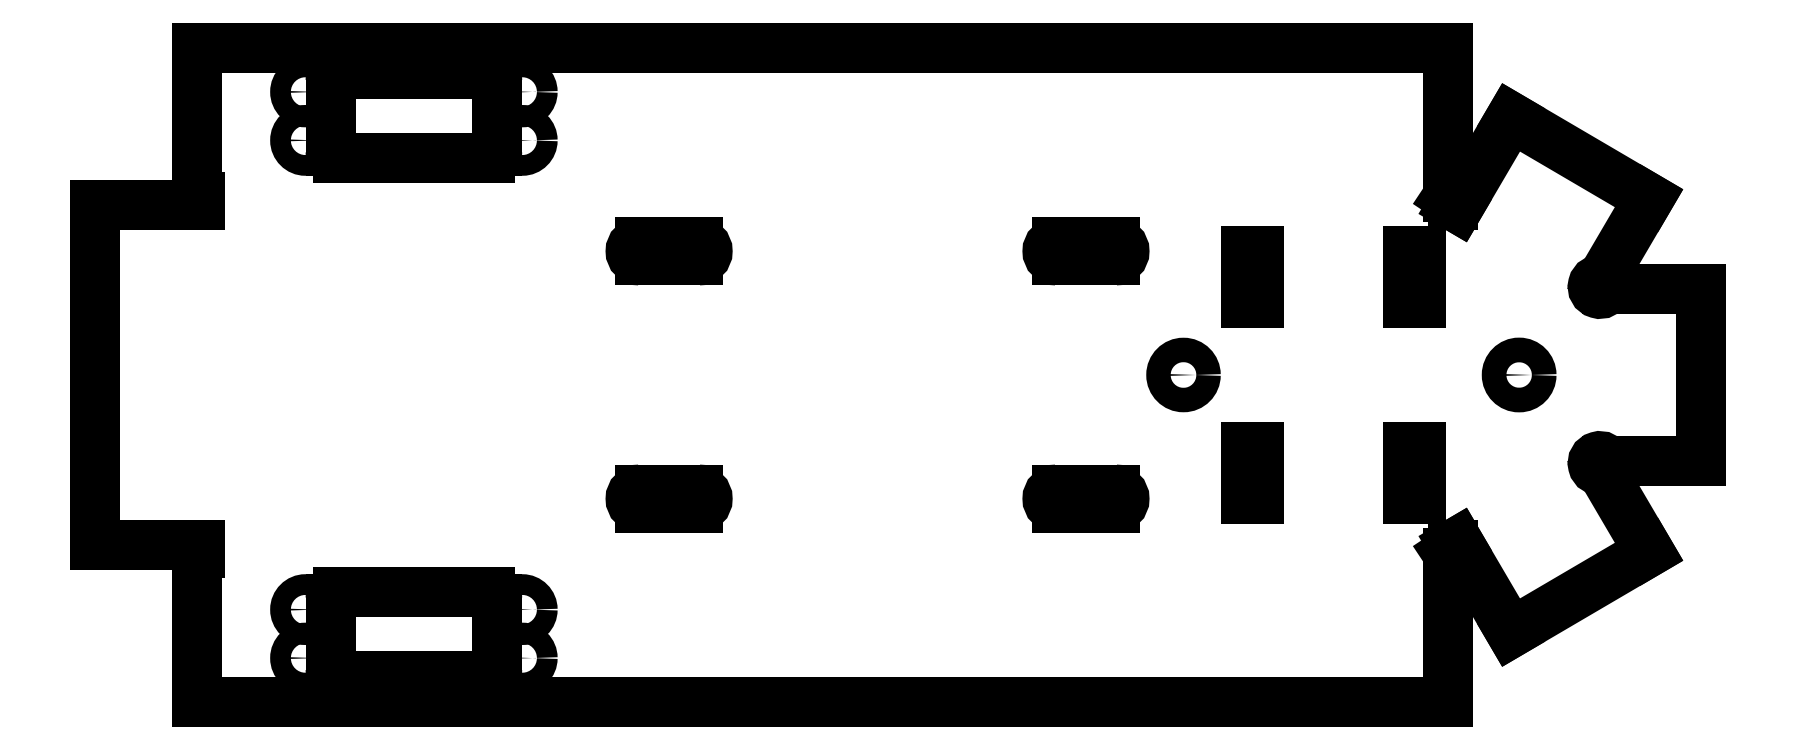
<metadata>
{"format":"dxf","ext":"dxf","renderer":"ezdxf+matplotlib","layout":"modelspace","background":"white","min_lineweight":24,"dpi":150}
</metadata>
<code>
0
SECTION
2
ENTITIES
0
LINE
8
IV_INTERIOR_PROFILES
10
10.03
20
-0.4437
30
0
11
10.15
21
-0.4437
31
0
0
LINE
8
IV_INTERIOR_PROFILES
10
10.03
20
-0.9437
30
0
11
10.03
21
-0.4437
31
0
0
LINE
8
IV_INTERIOR_PROFILES
10
10.15
20
-0.9437
30
0
11
10.03
21
-0.9437
31
0
0
LINE
8
IV_INTERIOR_PROFILES
10
10.15
20
-0.4437
30
0
11
10.15
21
-0.9437
31
0
0
LINE
8
IV_INTERIOR_PROFILES
10
11.72
20
-0.9437
30
0
11
11.59
21
-0.9437
31
0
0
LINE
8
IV_INTERIOR_PROFILES
10
11.72
20
-0.4437
30
0
11
11.72
21
-0.9437
31
0
0
LINE
8
IV_INTERIOR_PROFILES
10
11.59
20
-0.4437
30
0
11
11.72
21
-0.4437
31
0
0
LINE
8
IV_INTERIOR_PROFILES
10
11.59
20
-0.9437
30
0
11
11.59
21
-0.4437
31
0
0
LINE
8
IV_INTERIOR_PROFILES
10
11.59
20
-2.319
30
0
11
11.72
21
-2.319
31
0
0
LINE
8
IV_INTERIOR_PROFILES
10
11.59
20
-2.819
30
0
11
11.59
21
-2.319
31
0
0
LINE
8
IV_INTERIOR_PROFILES
10
11.72
20
-2.819
30
0
11
11.59
21
-2.819
31
0
0
LINE
8
IV_INTERIOR_PROFILES
10
11.72
20
-2.319
30
0
11
11.72
21
-2.819
31
0
0
LINE
8
IV_INTERIOR_PROFILES
10
10.03
20
-2.319
30
0
11
10.15
21
-2.319
31
0
0
LINE
8
IV_INTERIOR_PROFILES
10
10.03
20
-2.819
30
0
11
10.03
21
-2.319
31
0
0
LINE
8
IV_INTERIOR_PROFILES
10
10.15
20
-2.819
30
0
11
10.03
21
-2.819
31
0
0
LINE
8
IV_INTERIOR_PROFILES
10
10.15
20
-2.319
30
0
11
10.15
21
-2.819
31
0
0
CIRCLE
8
IV_INTERIOR_PROFILES
10
1.009
20
0.6199
30
0
40
0.09965
0
CIRCLE
8
IV_INTERIOR_PROFILES
10
3.088
20
1.085
30
0
40
0.09965
0
CIRCLE
8
IV_INTERIOR_PROFILES
10
3.088
20
0.6199
30
0
40
0.09965
0
CIRCLE
8
IV_INTERIOR_PROFILES
10
1.009
20
1.085
30
0
40
0.09965
0
LINE
8
IV_INTERIOR_PROFILES
10
2.781
20
0.4525
30
0
11
1.316
21
0.4525
31
0
0
ARC
8
IV_INTERIOR_PROFILES
10
1.316
20
0.52
30
0
40
0.06756
50
180
51
270
0
LINE
8
IV_INTERIOR_PROFILES
10
1.248
20
0.52
30
0
11
1.248
21
1.185
31
0
0
ARC
8
IV_INTERIOR_PROFILES
10
1.316
20
1.185
30
0
40
0.06756
50
90
51
180
0
LINE
8
IV_INTERIOR_PROFILES
10
1.316
20
1.252
30
0
11
2.781
21
1.252
31
0
0
ARC
8
IV_INTERIOR_PROFILES
10
2.781
20
1.185
30
0
40
0.06756
50
360
51
90
0
LINE
8
IV_INTERIOR_PROFILES
10
2.848
20
1.185
30
0
11
2.848
21
0.52
31
0
0
ARC
8
IV_INTERIOR_PROFILES
10
2.781
20
0.52
30
0
40
0.06756
50
270
51
360
0
ARC
8
IV_INTERIOR_PROFILES
10
8.778
20
-2.819
30
0
40
0.08839
50
270
51
90
0
LINE
8
IV_INTERIOR_PROFILES
10
8.778
20
-2.907
30
0
11
8.216
21
-2.907
31
0
0
ARC
8
IV_INTERIOR_PROFILES
10
8.216
20
-2.819
30
0
40
0.08839
50
90
51
270
0
LINE
8
IV_INTERIOR_PROFILES
10
8.216
20
-2.73
30
0
11
8.778
21
-2.73
31
0
0
ARC
8
IV_INTERIOR_PROFILES
10
4.778
20
-2.819
30
0
40
0.08839
50
270
51
90
0
LINE
8
IV_INTERIOR_PROFILES
10
4.778
20
-2.907
30
0
11
4.216
21
-2.907
31
0
0
ARC
8
IV_INTERIOR_PROFILES
10
4.216
20
-2.819
30
0
40
0.08839
50
90
51
270
0
LINE
8
IV_INTERIOR_PROFILES
10
4.216
20
-2.73
30
0
11
4.778
21
-2.73
31
0
0
ARC
8
IV_INTERIOR_PROFILES
10
8.778
20
-0.4437
30
0
40
0.08839
50
270
51
90
0
LINE
8
IV_INTERIOR_PROFILES
10
8.216
20
-0.3553
30
0
11
8.778
21
-0.3553
31
0
0
ARC
8
IV_INTERIOR_PROFILES
10
8.216
20
-0.4437
30
0
40
0.08839
50
90
51
270
0
LINE
8
IV_INTERIOR_PROFILES
10
8.778
20
-0.5321
30
0
11
8.216
21
-0.5321
31
0
0
ARC
8
IV_INTERIOR_PROFILES
10
4.778
20
-0.4437
30
0
40
0.08839
50
270
51
90
0
LINE
8
IV_INTERIOR_PROFILES
10
4.216
20
-0.3553
30
0
11
4.778
21
-0.3553
31
0
0
ARC
8
IV_INTERIOR_PROFILES
10
4.216
20
-0.4437
30
0
40
0.08839
50
90
51
270
0
LINE
8
IV_INTERIOR_PROFILES
10
4.778
20
-0.5321
30
0
11
4.216
21
-0.5321
31
0
0
CIRCLE
8
IV_INTERIOR_PROFILES
10
1.009
20
-3.882
30
0
40
0.09965
0
CIRCLE
8
IV_INTERIOR_PROFILES
10
3.088
20
-4.347
30
0
40
0.09965
0
CIRCLE
8
IV_INTERIOR_PROFILES
10
3.088
20
-3.882
30
0
40
0.09965
0
CIRCLE
8
IV_INTERIOR_PROFILES
10
1.009
20
-4.347
30
0
40
0.09965
0
LINE
8
IV_INTERIOR_PROFILES
10
1.316
20
-3.715
30
0
11
2.781
21
-3.715
31
0
0
ARC
8
IV_INTERIOR_PROFILES
10
1.316
20
-3.782
30
0
40
0.06756
50
90
51
180
0
LINE
8
IV_INTERIOR_PROFILES
10
1.248
20
-4.447
30
0
11
1.248
21
-3.782
31
0
0
ARC
8
IV_INTERIOR_PROFILES
10
1.316
20
-4.447
30
0
40
0.06756
50
180
51
270
0
LINE
8
IV_INTERIOR_PROFILES
10
2.781
20
-4.515
30
0
11
1.316
21
-4.515
31
0
0
ARC
8
IV_INTERIOR_PROFILES
10
2.781
20
-4.447
30
0
40
0.06756
50
270
51
1.199e-12
0
LINE
8
IV_INTERIOR_PROFILES
10
2.848
20
-3.782
30
0
11
2.848
21
-4.447
31
0
0
ARC
8
IV_INTERIOR_PROFILES
10
2.781
20
-3.782
30
0
40
0.06756
50
5.931e-13
51
90
0
CIRCLE
8
IV_INTERIOR_PROFILES
10
9.433
20
-1.631
30
0
40
0.1175
0
CIRCLE
8
IV_INTERIOR_PROFILES
10
12.65
20
-1.631
30
0
40
0.1185
0
ARC
8
IV_OUTER_PROFILE
10
13.43
20
-2.479
30
0
40
0.0688
50
19
51
281.4
0
LINE
8
IV_OUTER_PROFILE
10
14.4
20
-2.456
30
0
11
13.49
21
-2.456
31
0
0
LINE
8
IV_OUTER_PROFILE
10
13.49
20
-0.8059
30
0
11
14.4
21
-0.8059
31
0
0
LINE
8
IV_OUTER_PROFILE
10
14.4
20
-0.8059
30
0
11
14.4
21
-2.456
31
0
0
LINE
8
IV_OUTER_PROFILE
10
-1.009
20
1.4e-15
30
0
11
0
21
0
31
0
0
LINE
8
IV_OUTER_PROFILE
10
-1.4e-15
20
-3.262
30
0
11
-1.009
21
-3.262
31
0
0
LINE
8
IV_OUTER_PROFILE
10
-1.009
20
-3.262
30
0
11
-1.009
21
1.4e-15
31
0
0
LINE
8
IV_OUTER_PROFILE
10
12.07
20
-0.02967
30
0
11
12.58
21
0.8407
31
0
0
ARC
8
IV_OUTER_PROFILE
10
13.43
20
-0.7835
30
0
40
0.0688
50
78.62
51
341
0
LINE
8
IV_OUTER_PROFILE
10
13.9
20
0.06464
30
0
11
13.44
21
-0.7161
31
0
0
LINE
8
IV_OUTER_PROFILE
10
12.58
20
0.8407
30
0
11
13.9
21
0.06464
31
0
0
LINE
8
IV_OUTER_PROFILE
10
12.58
20
-4.103
30
0
11
12.07
21
-3.233
31
0
0
LINE
8
IV_OUTER_PROFILE
10
13.44
20
-2.546
30
0
11
13.9
21
-3.327
31
0
0
LINE
8
IV_OUTER_PROFILE
10
13.9
20
-3.327
30
0
11
12.58
21
-4.103
31
0
0
LINE
8
IV_OUTER_PROFILE
10
12.07
20
-0.02967
30
0
11
12.01
21
1.4e-15
31
0
0
LINE
8
IV_OUTER_PROFILE
10
12.01
20
-3.262
30
0
11
12.07
21
-3.233
31
0
0
LINE
8
IV_OUTER_PROFILE
10
12.01
20
1.4e-15
30
0
11
12.01
21
0.0451
31
0
0
LINE
8
IV_OUTER_PROFILE
10
12.01
20
-3.308
30
0
11
12.01
21
-3.262
31
0
0
LINE
8
IV_OUTER_PROFILE
10
-0.0344
20
0.07781
30
0
11
0
21
0.07781
31
0
0
LINE
8
IV_OUTER_PROFILE
10
0
20
0.07781
30
0
11
0
21
0
31
0
0
LINE
8
IV_OUTER_PROFILE
10
-1.4e-15
20
-3.34
30
0
11
-0.0344
21
-3.34
31
0
0
LINE
8
IV_OUTER_PROFILE
10
-1.4e-15
20
-3.262
30
0
11
-1.4e-15
21
-3.34
31
0
0
LINE
8
IV_OUTER_PROFILE
10
-0.0344
20
-4.771
30
0
11
-0.0344
21
-3.34
31
0
0
LINE
8
IV_OUTER_PROFILE
10
12.01
20
-3.308
30
0
11
11.97
21
-3.34
31
0
0
LINE
8
IV_OUTER_PROFILE
10
11.97
20
-3.34
30
0
11
11.97
21
-4.771
31
0
0
LINE
8
IV_OUTER_PROFILE
10
11.97
20
-4.771
30
0
11
-0.0344
21
-4.771
31
0
0
LINE
8
IV_OUTER_PROFILE
10
11.97
20
1.509
30
0
11
11.97
21
0.07781
31
0
0
LINE
8
IV_OUTER_PROFILE
10
11.97
20
0.07781
30
0
11
12.01
21
0.0451
31
0
0
LINE
8
IV_OUTER_PROFILE
10
-0.0344
20
0.07781
30
0
11
-0.0344
21
1.509
31
0
0
LINE
8
IV_OUTER_PROFILE
10
-0.0344
20
1.509
30
0
11
11.97
21
1.509
31
0
0
ENDSEC
0
EOF

</code>
